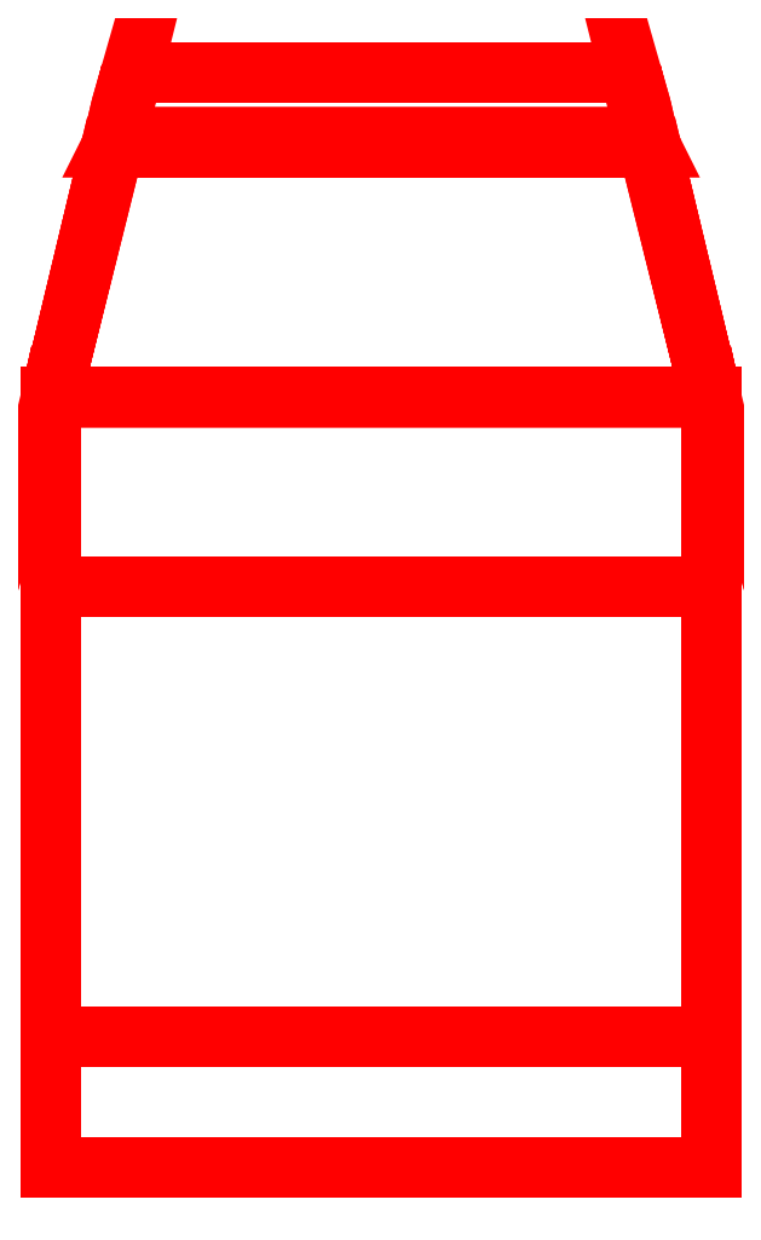
<metadata>
{"format":"dxf","ext":"dxf","renderer":"ezdxf+matplotlib","layout":"modelspace","background":"white","min_lineweight":24,"dpi":150}
</metadata>
<code>
0
SECTION
2
ENTITIES
0
3DFACE
8
TENT
10
-0.66
20
-0.55
30
1.11
11
-0.66
21
-1.54
31
1.11
12
-0.66
22
-1.28
32
1.61
13
-0.66
23
-0.38
33
1.66
0
3DFACE
8
TENT
10
-0.66
20
-1.54
30
1.11
11
-0.66
21
-0.55
31
1.11
12
-0.66
22
-0.38
32
1.66
13
-0.66
23
-1.28
33
1.61
0
3DFACE
8
TENT
10
-0.66
20
-0.55
30
1.11
11
-0.66
21
0
31
1.11
12
-0.66
22
0
32
1.15
13
-0.66
23
-0.54
33
1.15
0
3DFACE
8
TENT
10
-0.66
20
0
30
1.11
11
-0.66
21
-0.55
31
1.11
12
-0.66
22
-0.54
32
1.15
13
-0.66
23
0
33
1.15
0
3DFACE
8
TENT
10
-0.66
20
0
30
1.43
11
-0.66
21
-0.45
31
1.43
12
-0.66
22
-0.38
32
1.66
13
-0.66
23
0
33
1.59
0
3DFACE
8
TENT
10
-0.66
20
-0.45
30
1.43
11
-0.66
21
0
31
1.43
12
-0.66
22
0
32
1.59
13
-0.66
23
-0.38
33
1.66
0
3DFACE
8
TENT
10
-0.5
20
0.65
30
1.11
11
-0.66
21
0
31
1.11
12
-0.66
22
0
32
1.15
13
-0.5
23
0.65
33
1.15
0
3DFACE
8
TENT
10
-0.66
20
0
30
1.11
11
-0.5
21
0.65
31
1.11
12
-0.5
22
0.65
32
1.15
13
-0.66
23
0
33
1.15
0
3DFACE
8
TENT
10
-0.66
20
0
30
1.43
11
-0.53
21
0.52
31
1.43
12
-0.54
22
0.5
32
1.5
13
-0.66
23
0
33
1.59
0
3DFACE
8
TENT
10
-0.53
20
0.52
30
1.43
11
-0.66
21
0
31
1.43
12
-0.66
22
0
32
1.59
13
-0.54
23
0.5
33
1.5
0
3DFACE
8
TENT
10
-0.66
20
0
30
1.15
11
-0.64
21
0.09
31
1.15
12
-0.64
22
0.09
32
1.43
13
-0.66
23
0
33
1.43
0
3DFACE
8
TENT
10
-0.64
20
0.09
30
1.15
11
-0.66
21
0
31
1.15
12
-0.66
22
0
32
1.43
13
-0.64
23
0.09
33
1.43
0
3DFACE
8
TENT
10
-0.66
20
0
30
1.15
11
-0.66
21
-0.06
31
1.15
12
-0.66
22
-0.06
32
1.43
13
-0.66
23
0
33
1.43
0
3DFACE
8
TENT
10
-0.66
20
-0.06
30
1.15
11
-0.66
21
0
31
1.15
12
-0.66
22
0
32
1.43
13
-0.66
23
-0.06
33
1.43
0
3DFACE
8
TENT
10
-0.52
20
0.58
30
1.15
11
-0.5
21
0.65
31
1.15
12
-0.53
22
0.52
32
1.43
13
-0.55
23
0.45
33
1.43
0
3DFACE
8
TENT
10
-0.5
20
0.65
30
1.15
11
-0.52
21
0.58
31
1.15
12
-0.55
22
0.45
32
1.43
13
-0.53
23
0.52
33
1.43
0
3DFACE
8
TENT
10
0.5
20
0.65
30
1.11
11
0.66
21
0
31
1.11
12
0.66
22
0
32
1.15
13
0.5
23
0.65
33
1.15
0
3DFACE
8
TENT
10
0.66
20
0
30
1.11
11
0.5
21
0.65
31
1.11
12
0.5
22
0.65
32
1.15
13
0.66
23
0
33
1.15
0
3DFACE
8
TENT
10
0.66
20
0
30
1.11
11
0.66
21
-0.55
31
1.11
12
0.66
22
-0.54
32
1.15
13
0.66
23
0
33
1.15
0
3DFACE
8
TENT
10
0.66
20
-0.55
30
1.11
11
0.66
21
0
31
1.11
12
0.66
22
0
32
1.15
13
0.66
23
-0.54
33
1.15
0
3DFACE
8
TENT
10
0.66
20
-0.55
30
1.11
11
0.66
21
-1.54
31
1.11
12
0.66
22
-1.28
32
1.61
13
0.66
23
-0.38
33
1.66
0
3DFACE
8
TENT
10
0.66
20
-1.54
30
1.11
11
0.66
21
-0.55
31
1.11
12
0.66
22
-0.38
32
1.66
13
0.66
23
-1.28
33
1.61
0
3DFACE
8
TENT
10
0.52
20
0.58
30
1.15
11
0.5
21
0.65
31
1.15
12
0.53
22
0.52
32
1.43
13
0.55
23
0.45
33
1.43
0
3DFACE
8
TENT
10
0.5
20
0.65
30
1.15
11
0.52
21
0.58
31
1.15
12
0.55
22
0.45
32
1.43
13
0.53
23
0.52
33
1.43
0
3DFACE
8
TENT
10
0.66
20
0
30
1.15
11
0.64
21
0.09
31
1.15
12
0.64
22
0.09
32
1.43
13
0.66
23
0
33
1.43
0
3DFACE
8
TENT
10
0.64
20
0.09
30
1.15
11
0.66
21
0
31
1.15
12
0.66
22
0
32
1.43
13
0.64
23
0.09
33
1.43
0
3DFACE
8
TENT
10
0.66
20
0
30
1.15
11
0.66
21
-0.06
31
1.15
12
0.66
22
-0.06
32
1.43
13
0.66
23
0
33
1.43
0
3DFACE
8
TENT
10
0.66
20
-0.06
30
1.15
11
0.66
21
0
31
1.15
12
0.66
22
0
32
1.43
13
0.66
23
-0.06
33
1.43
0
3DFACE
8
TENT
10
0.53
20
0.52
30
1.43
11
0.66
21
0
31
1.43
12
0.66
22
0
32
1.59
13
0.54
23
0.5
33
1.5
0
3DFACE
8
TENT
10
0.66
20
0
30
1.43
11
0.53
21
0.52
31
1.43
12
0.54
22
0.5
32
1.5
13
0.66
23
0
33
1.59
0
3DFACE
8
TENT
10
0.66
20
-0.45
30
1.43
11
0.66
21
0
31
1.43
12
0.66
22
0
32
1.59
13
0.66
23
-0.38
33
1.66
0
3DFACE
8
TENT
10
0.66
20
0
30
1.43
11
0.66
21
-0.45
31
1.43
12
0.66
22
-0.38
32
1.66
13
0.66
23
0
33
1.59
0
3DFACE
8
TENT
10
-0.66
20
-1.54
30
1.11
11
0.66
21
-1.54
31
1.11
12
0.66
22
-1.28
32
1.61
13
-0.66
23
-1.28
33
1.61
0
3DFACE
8
TENT
10
0.66
20
-1.54
30
1.11
11
-0.66
21
-1.54
31
1.11
12
-0.66
22
-1.28
32
1.61
13
0.66
23
-1.28
33
1.61
0
3DFACE
8
TENT
10
0.66
20
-1.28
30
1.61
11
-0.66
21
-1.28
31
1.61
12
-0.66
22
-0.38
32
1.66
13
0.66
23
-0.38
33
1.66
0
3DFACE
8
TENT
10
-0.66
20
-1.28
30
1.61
11
0.66
21
-1.28
31
1.61
12
0.66
22
-0.38
32
1.66
13
-0.66
23
-0.38
33
1.66
0
3DFACE
8
TENT
10
0.66
20
-0.38
30
1.66
11
-0.66
21
-0.38
31
1.66
12
-0.66
22
0
32
1.59
13
0.66
23
0
33
1.59
0
3DFACE
8
TENT
10
-0.66
20
-0.38
30
1.66
11
0.66
21
-0.38
31
1.66
12
0.66
22
0
32
1.59
13
-0.66
23
0
33
1.59
0
3DFACE
8
TENT
10
-0.66
20
0
30
1.59
11
0.66
21
0
31
1.59
12
0.54
22
0.5
32
1.5
13
-0.54
23
0.5
33
1.5
0
3DFACE
8
TENT
10
0.66
20
0
30
1.59
11
-0.66
21
0
31
1.59
12
-0.54
22
0.5
32
1.5
13
0.54
23
0.5
33
1.5
0
3DFACE
8
TENT
10
-0.54
20
0.5
30
1.5
11
0.54
21
0.5
31
1.5
12
0.53
22
0.52
32
1.43
13
-0.53
23
0.52
33
1.43
0
3DFACE
8
TENT
10
0.54
20
0.5
30
1.5
11
-0.54
21
0.5
31
1.5
12
-0.53
22
0.52
32
1.43
13
0.53
23
0.52
33
1.43
0
3DFACE
8
TENT
10
0.5
20
0.65
30
1.11
11
-0.5
21
0.65
31
1.11
12
-0.5
22
0.65
32
1.15
13
0.5
23
0.65
33
1.15
0
3DFACE
8
TENT
10
-0.5
20
0.65
30
1.11
11
0.5
21
0.65
31
1.11
12
0.5
22
0.65
32
1.15
13
-0.5
23
0.65
33
1.15
0
VIEWPORT
8
0
10
144.7
20
101.2
30
0
40
391.1
41
222.2
68
     2
69
     1
0
VIEWPORT
8
0
10
139.2
20
100.8
30
0
40
222.8
41
161.3
68
     1
69
     2
0
ENDSEC
0
EOF

</code>
